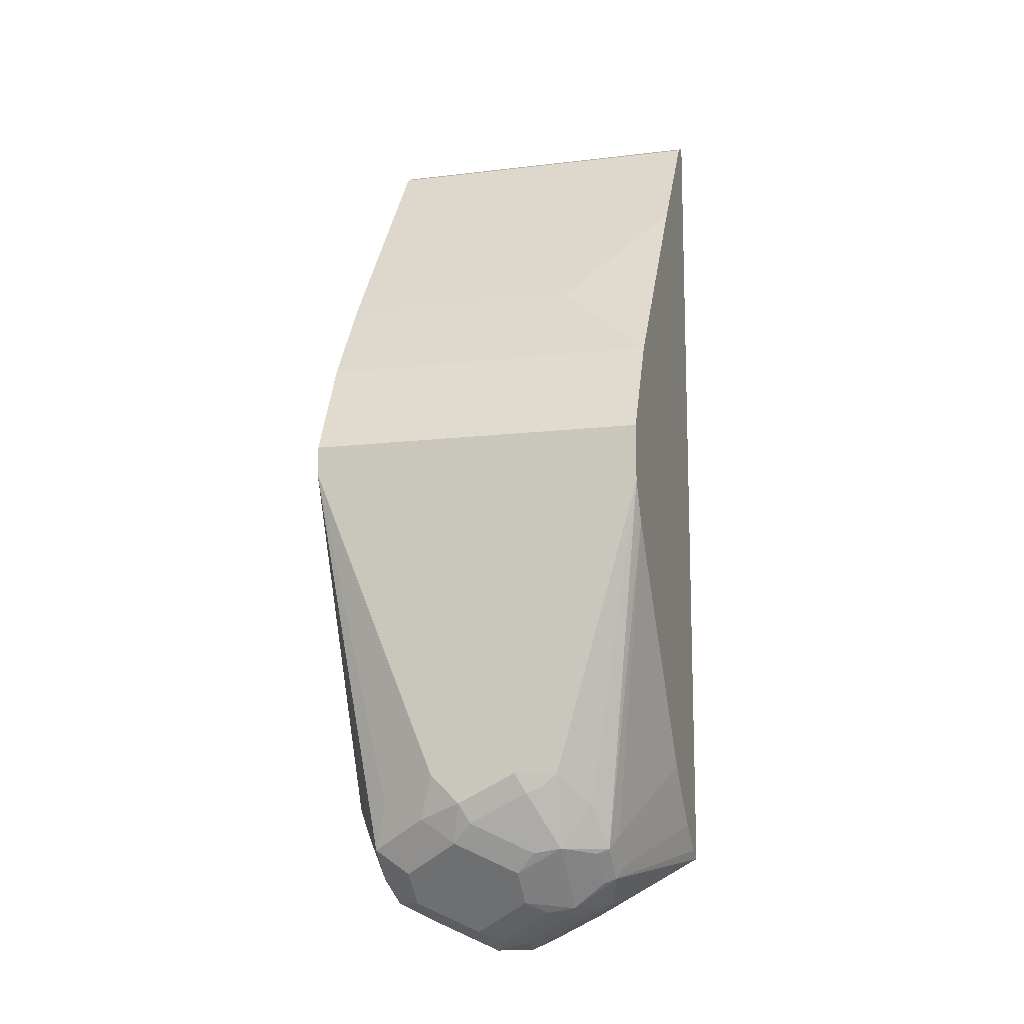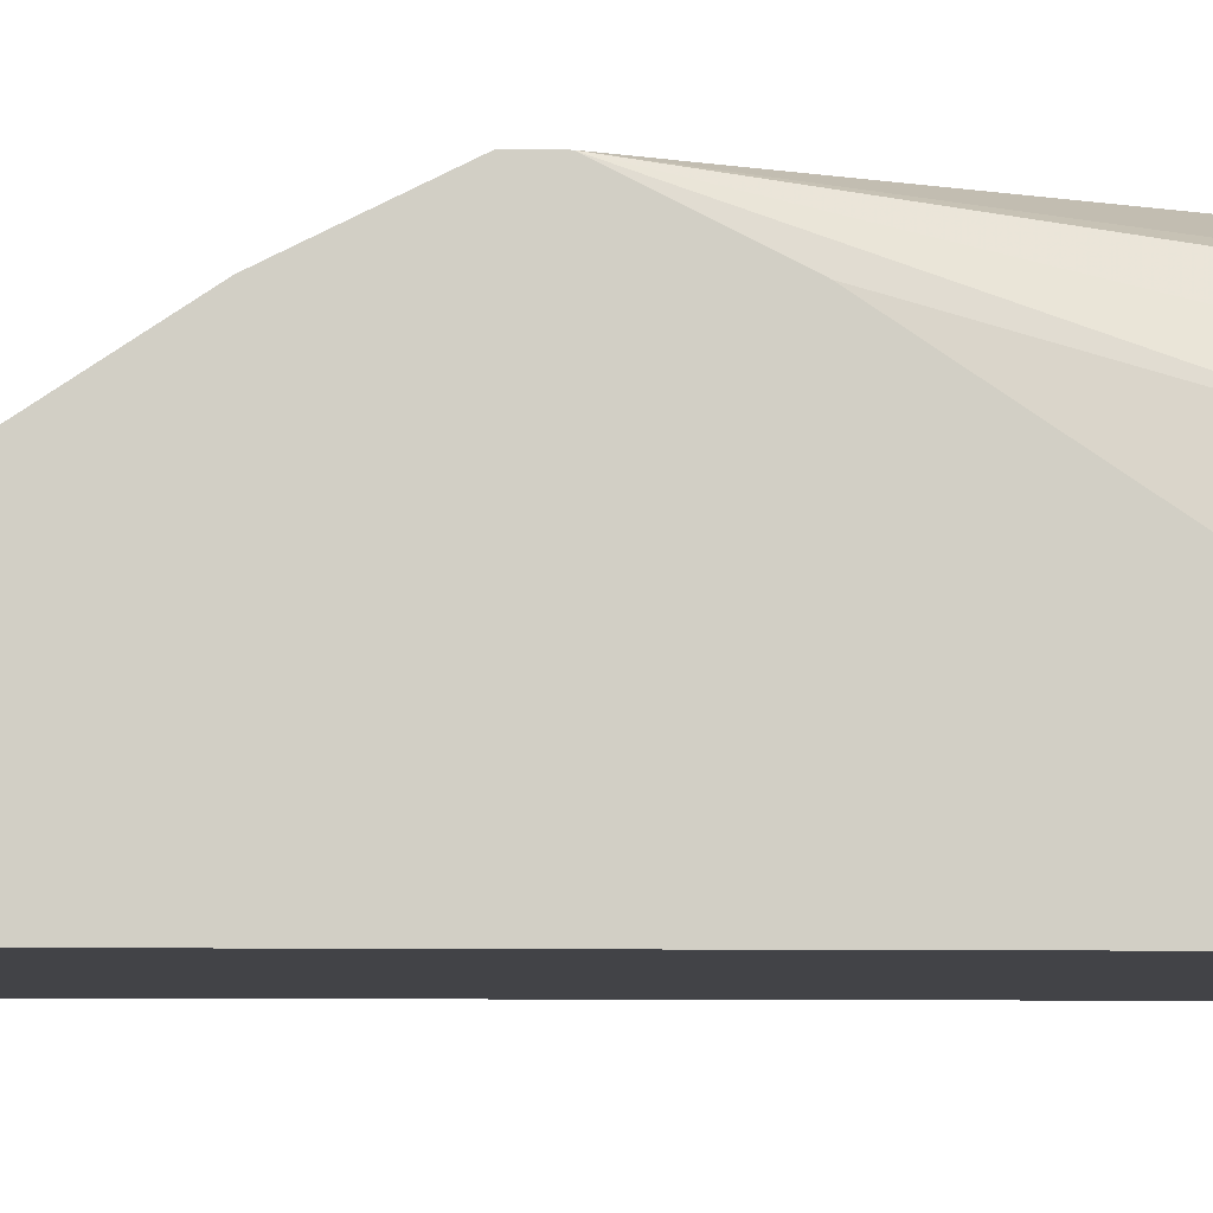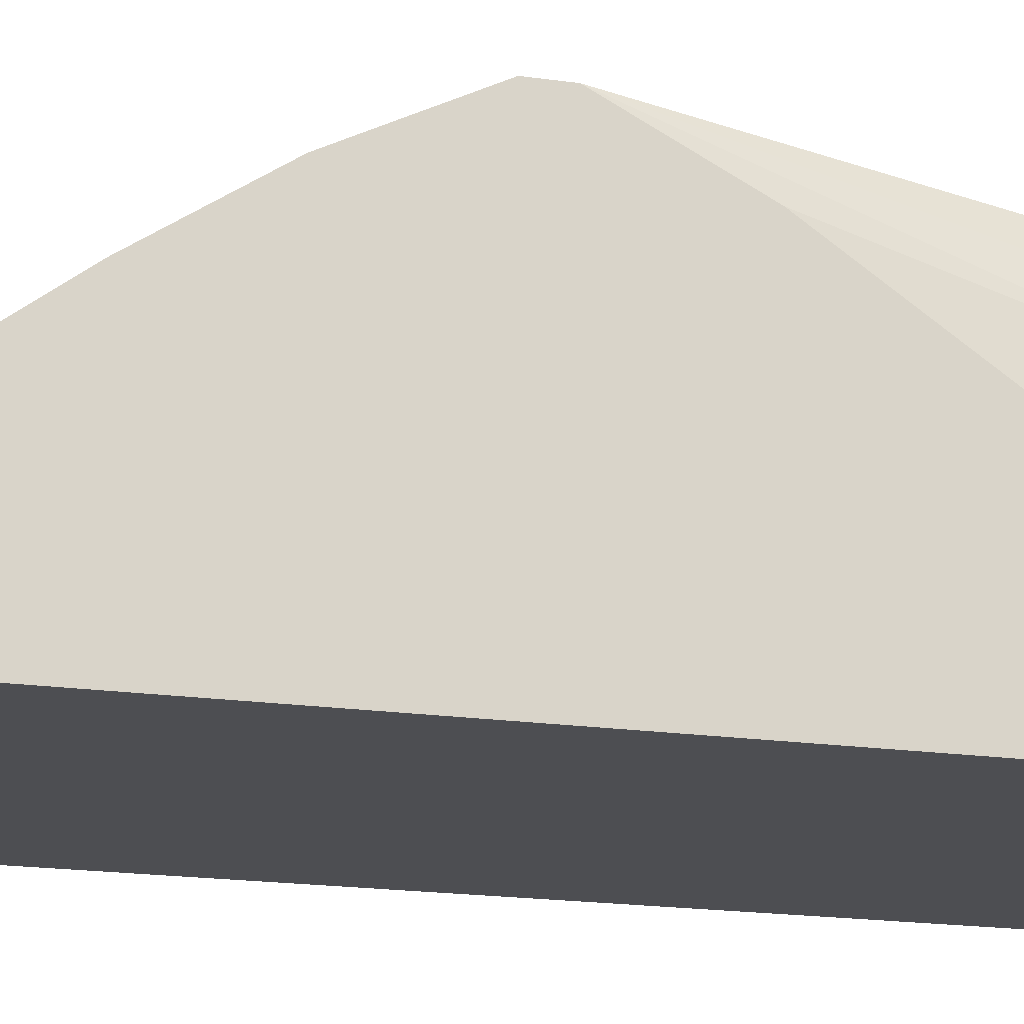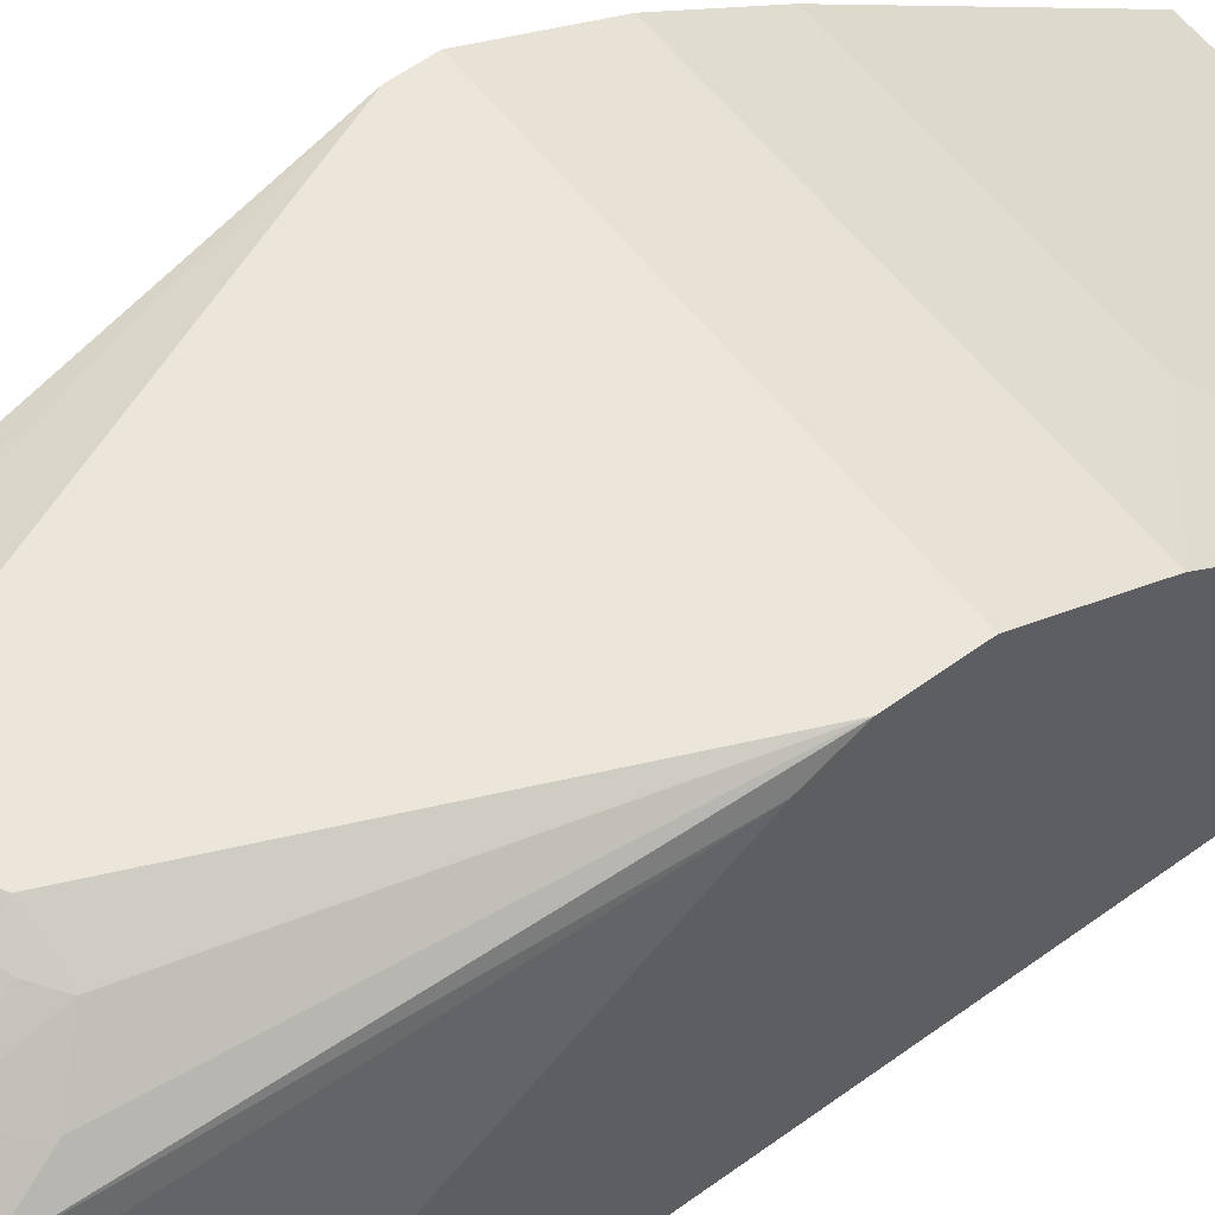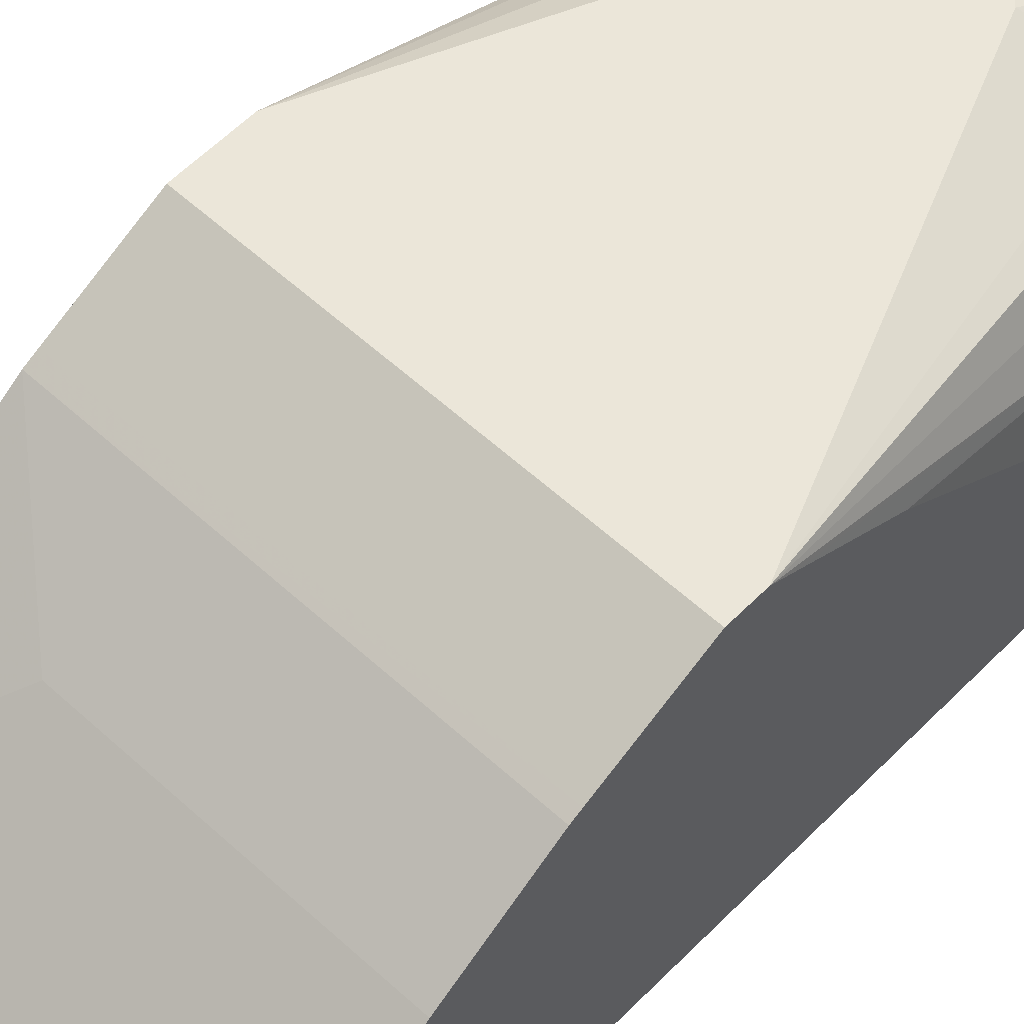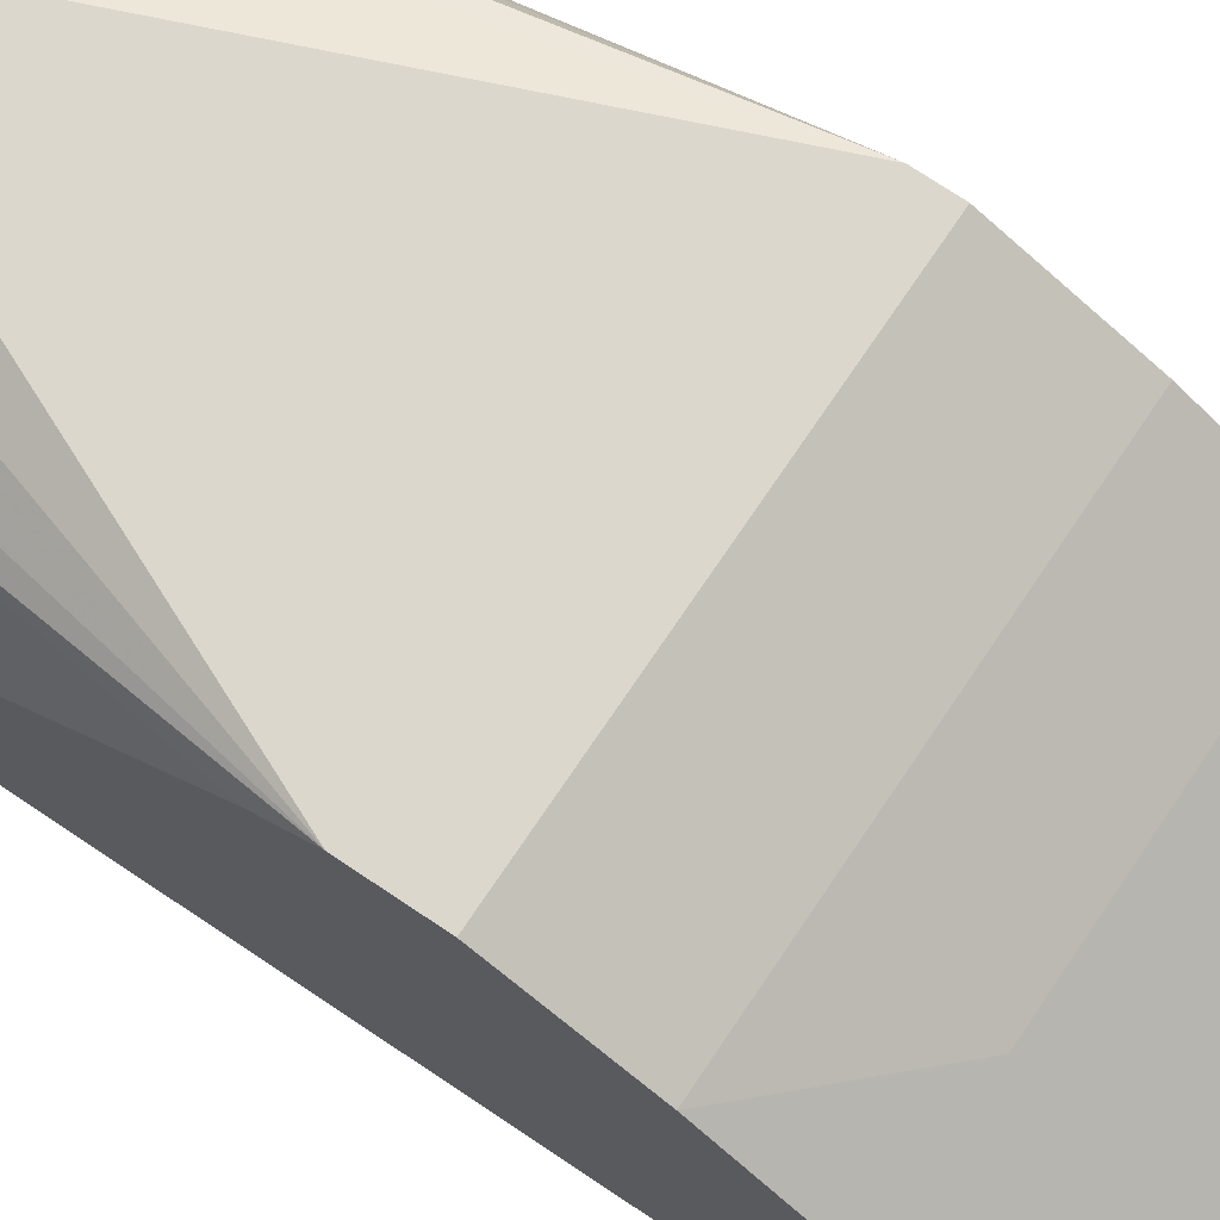
<metadata>
{"format":"obj","ext":"obj","renderer":"f3d","projection":"perspective","resolution":1024,"background":"white","views":[{"elev":-12.4,"azim":-164.3,"up":"+Z"},{"elev":-7.5,"azim":87.6,"up":"+Y"},{"elev":-17.2,"azim":73.3,"up":"+Y"},{"elev":57.2,"azim":-127.3,"up":"+Y"},{"elev":57.4,"azim":43.6,"up":"+Y"},{"elev":72.9,"azim":-56.1,"up":"+Y"}]}
</metadata>
<code>
v -0.1207 0.6723 0.2754
v 0.1027 0.6723 0.2754
v -0.1207 0.6837 0.2697
v -0.1207 0.6723 -0.2754
v 0.1027 0.6837 0.2697
v 0.1027 0.6723 -0.2754
v -0.1207 0.7402 0.1944
v -0.1207 0.6743 -0.2744
v -0.08938 0.7998 -0.2917
v -0.08152 0.7715 -0.3073
v -0.08152 0.7527 -0.3073
v -0.06584 0.7433 -0.3152
v -0.02822 0.7433 -0.334
v -0.1006 0.6723 -0.282
v 0.1027 0.7402 0.1944
v 0.059 0.6723 -0.2848
v -1.054e-05 0.7276 -0.3262
v -1.054e-05 0.7527 -0.3387
v 0.01254 0.7465 -0.3324
v 0.05016 0.7465 -0.3136
v 0.06272 0.759 -0.3073
v 0.06272 0.7966 -0.3073
v 0.08153 0.7966 -0.2697
v 0.09408 0.7903 -0.2446
v 0.1027 0.6791 -0.2721
v -0.05644 0.7966 0.1192
v -0.1207 0.8343 0.06267
v -0.1207 0.6837 -0.2697
v -0.08152 0.8029 -0.2948
v -0.06114 0.7998 -0.3105
v -0.09408 0.7903 -0.2822
v -0.09408 0.8092 -0.2634
v -0.08938 0.8186 -0.2728
v -0.08152 0.8217 -0.276
v -0.0588 0.7903 -0.3152
v -0.06899 0.7715 -0.3136
v -0.0188 0.7527 -0.3387
v -0.0188 0.7276 -0.3262
v -0.02392 0.6723 -0.2942
v 0.1027 0.7966 0.1192
v -0.005128 0.6723 -0.2942
v -1.054e-05 0.7715 -0.3387
v 0.03763 0.7903 -0.3198
v 0.04391 0.8154 -0.3073
v 0.06584 0.8186 -0.2917
v 0.0784 0.8123 -0.2666
v 0.1027 0.7449 -0.2155
v 0.1027 0.7437 -0.2169
v 0.1027 0.7245 -0.2352
v 0.1027 0.6837 -0.2697
v 0.08153 0.8154 -0.2509
v 0.1027 0.8656 -0.01885
v 0.1027 0.8593 -0.03141
v 0.1027 0.8366 -0.07686
v 0.1027 0.8343 -0.08149
v 0.1027 0.8343 0.06267
v 0.1027 0.8371 0.05696
v -0.1207 0.8379 0.0554
v -0.1207 0.7044 -0.2528
v -0.03135 0.8343 -0.2885
v -0.03135 0.8154 -0.3073
v -0.04391 0.8029 -0.3136
v -0.006288 0.7841 -0.3324
v -0.02352 0.7809 -0.3293
v -0.02116 0.7715 -0.334
v -0.06114 0.8374 -0.2728
v -0.1207 0.7232 -0.2339
v -0.1207 0.7421 -0.2139
v -0.1207 0.8531 -0.06267
v -0.08152 0.8343 -0.2446
v -0.1207 0.8578 -0.05329
v -0.1207 0.8656 -0.0376
v -0.05644 0.7715 -0.3198
v 0.006267 0.7966 -0.3262
v 0.04391 0.8343 -0.2885
v 0.06584 0.8374 -0.2728
v 0.1027 0.8656 -3.125e-05
v 0.05644 0.8468 -0.2446
v 0.0188 0.8656 -0.2258
v 0.1027 0.8497 0.03189
v -0.1207 0.8567 0.01776
v -0.04391 0.8405 -0.276
v -0.006288 0.8593 -0.2571
v 0.006267 0.8531 -0.2697
v -0.06272 0.8531 -0.2258
v -0.0541 0.8515 -0.2446
v -0.04391 0.8593 -0.2383
v -0.1207 0.8656 -3.125e-05
v -0.03763 0.8656 -0.2258
v 0.02823 0.8562 -0.254
v -0.1207 0.863 0.005199
v -1.054e-05 0.8656 -0.2446
v -0.05174 0.8562 -0.2352
f 33 66 34
f 33 70 66
f 32 69 33
f 32 68 69
f 42 44 43
f 32 59 67
f 31 59 32
f 33 69 71
f 32 67 68
f 33 71 72
f 42 63 74
f 35 65 37
f 35 37 73
f 35 73 36
f 36 73 37
f 37 65 42
f 42 65 63
f 42 74 44
f 44 74 75
f 33 72 70
f 30 66 60
f 24 51 52
f 30 65 35
f 24 49 50
f 44 75 76
f 24 50 25
f 24 46 51
f 24 52 53
f 24 53 54
f 24 54 55
f 24 55 47
f 26 40 56
f 26 56 27
f 27 56 57
f 27 57 58
f 28 59 31
f 29 34 30
f 30 60 61
f 30 61 62
f 30 62 63
f 30 63 64
f 30 64 65
f 30 34 66
f 44 76 45
f 10 35 36
f 46 76 51
f 72 89 85
f 75 84 90
f 75 90 76
f 76 90 79
f 76 79 78
f 77 88 91
f 77 91 80
f 79 90 92
f 80 91 81
f 82 87 83
f 83 92 84
f 83 87 89
f 83 89 92
f 84 92 90
f 85 89 87
f 85 87 93
f 85 93 86
f 86 93 87
f 24 48 49
f 70 72 85
f 66 87 82
f 66 86 87
f 66 85 86
f 51 76 52
f 52 76 78
f 52 78 79
f 52 79 92
f 52 92 89
f 52 89 72
f 52 72 88
f 52 88 77
f 57 80 58
f 45 76 46
f 58 80 81
f 60 74 61
f 60 66 82
f 60 82 83
f 60 83 84
f 60 84 75
f 61 74 63
f 61 63 62
f 63 65 64
f 66 70 85
f 60 75 74
f 24 47 48
f 3 5 15
f 23 46 24
f 2 6 25
f 2 25 50
f 2 50 49
f 2 49 48
f 2 48 47
f 2 47 55
f 2 55 54
f 2 54 53
f 2 53 52
f 2 52 77
f 2 77 80
f 2 80 57
f 2 57 56
f 2 56 40
f 2 40 15
f 2 15 5
f 3 15 7
f 4 8 9
f 4 9 10
f 1 6 2
f 4 10 11
f 1 16 6
f 1 39 41
f 1 2 5
f 1 5 3
f 1 3 7
f 1 7 27
f 1 27 58
f 1 58 81
f 1 81 91
f 1 91 88
f 1 88 72
f 1 72 71
f 1 71 69
f 1 69 68
f 1 68 67
f 1 67 59
f 1 59 28
f 1 28 8
f 1 8 4
f 23 45 46
f 1 14 39
f 1 41 16
f 4 11 12
f 1 4 14
f 4 13 14
f 11 37 12
f 12 37 13
f 13 37 38
f 13 38 39
f 13 39 14
f 16 41 17
f 17 41 39
f 17 39 38
f 17 38 37
f 18 37 42
f 18 42 22
f 18 22 21
f 18 21 20
f 18 20 19
f 22 42 43
f 22 43 44
f 22 44 45
f 22 45 23
f 4 12 13
f 10 37 11
f 10 36 37
f 17 37 18
f 9 34 29
f 6 16 17
f 10 30 35
f 6 17 18
f 6 18 19
f 6 19 20
f 6 21 22
f 6 22 23
f 6 23 24
f 6 24 25
f 6 20 21
f 7 40 26
f 7 26 27
f 8 28 9
f 9 29 30
f 9 30 10
f 9 28 31
f 9 31 32
f 7 15 40
f 9 32 33
f 9 33 34

</code>
